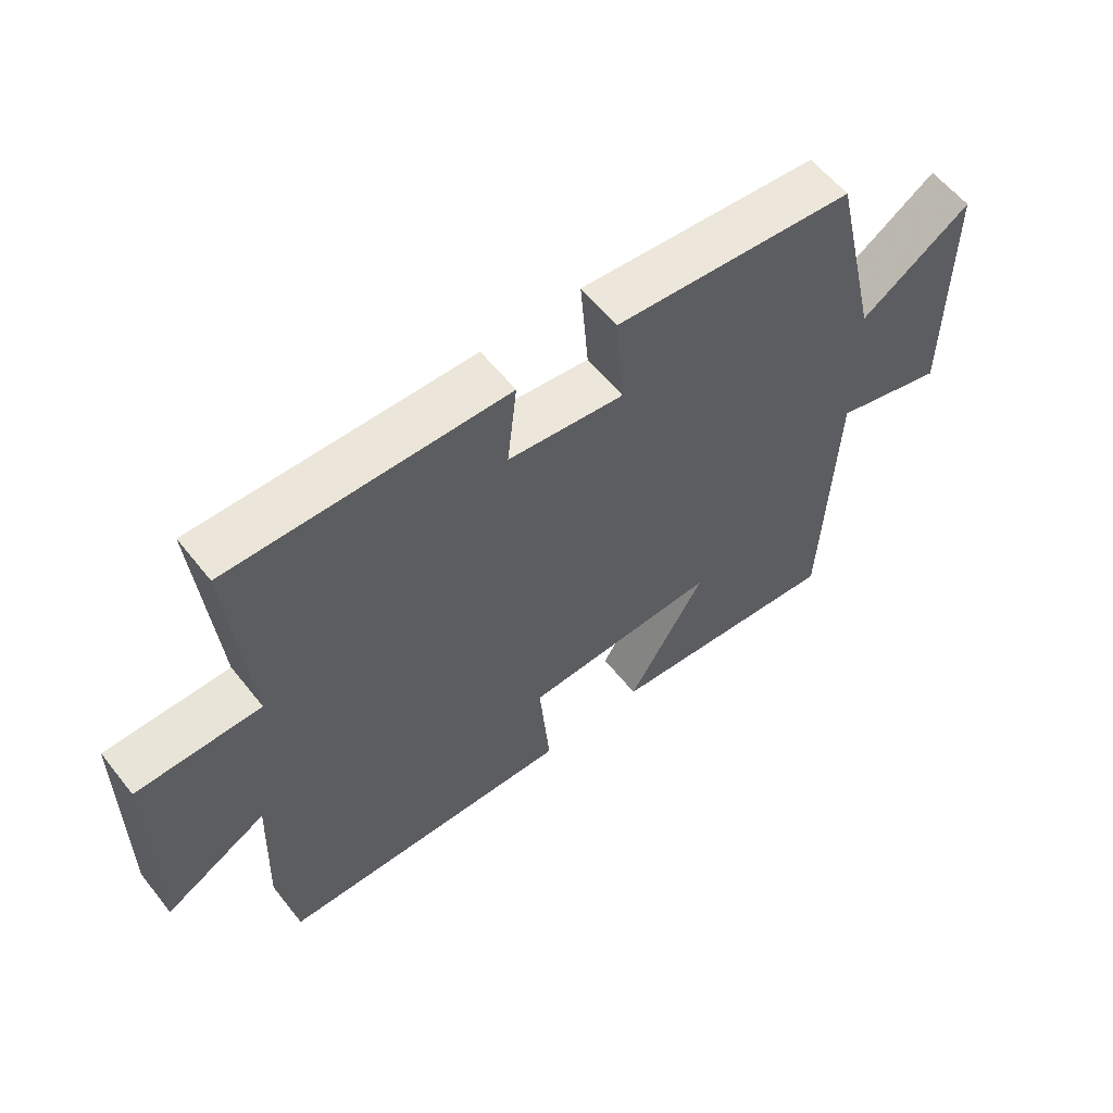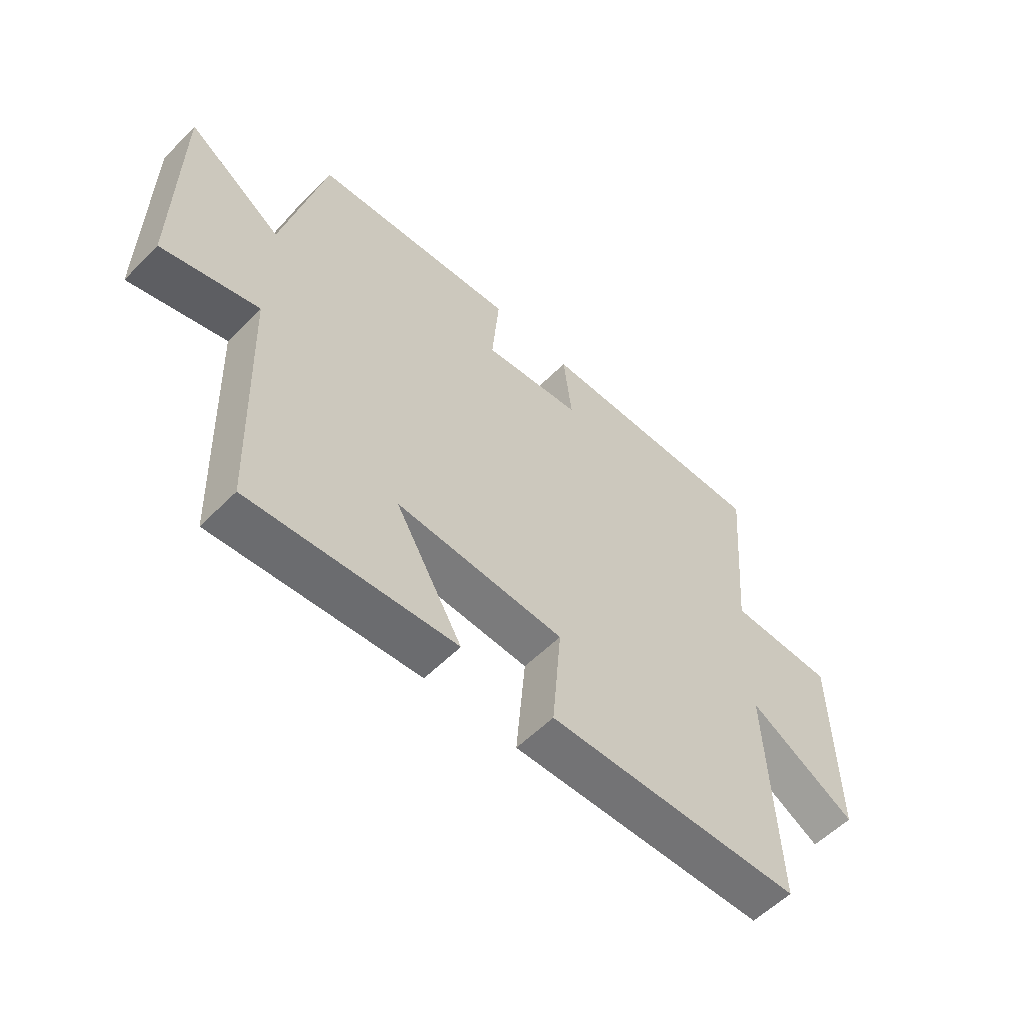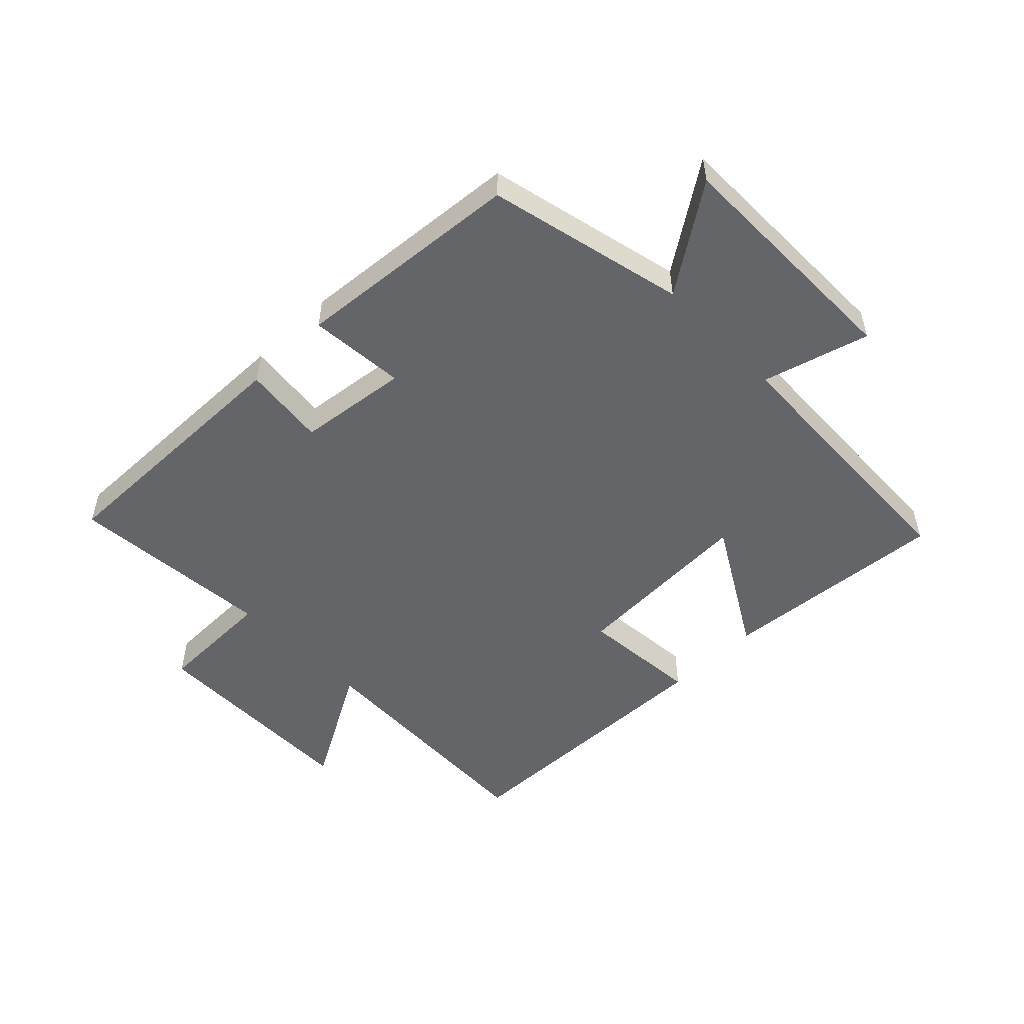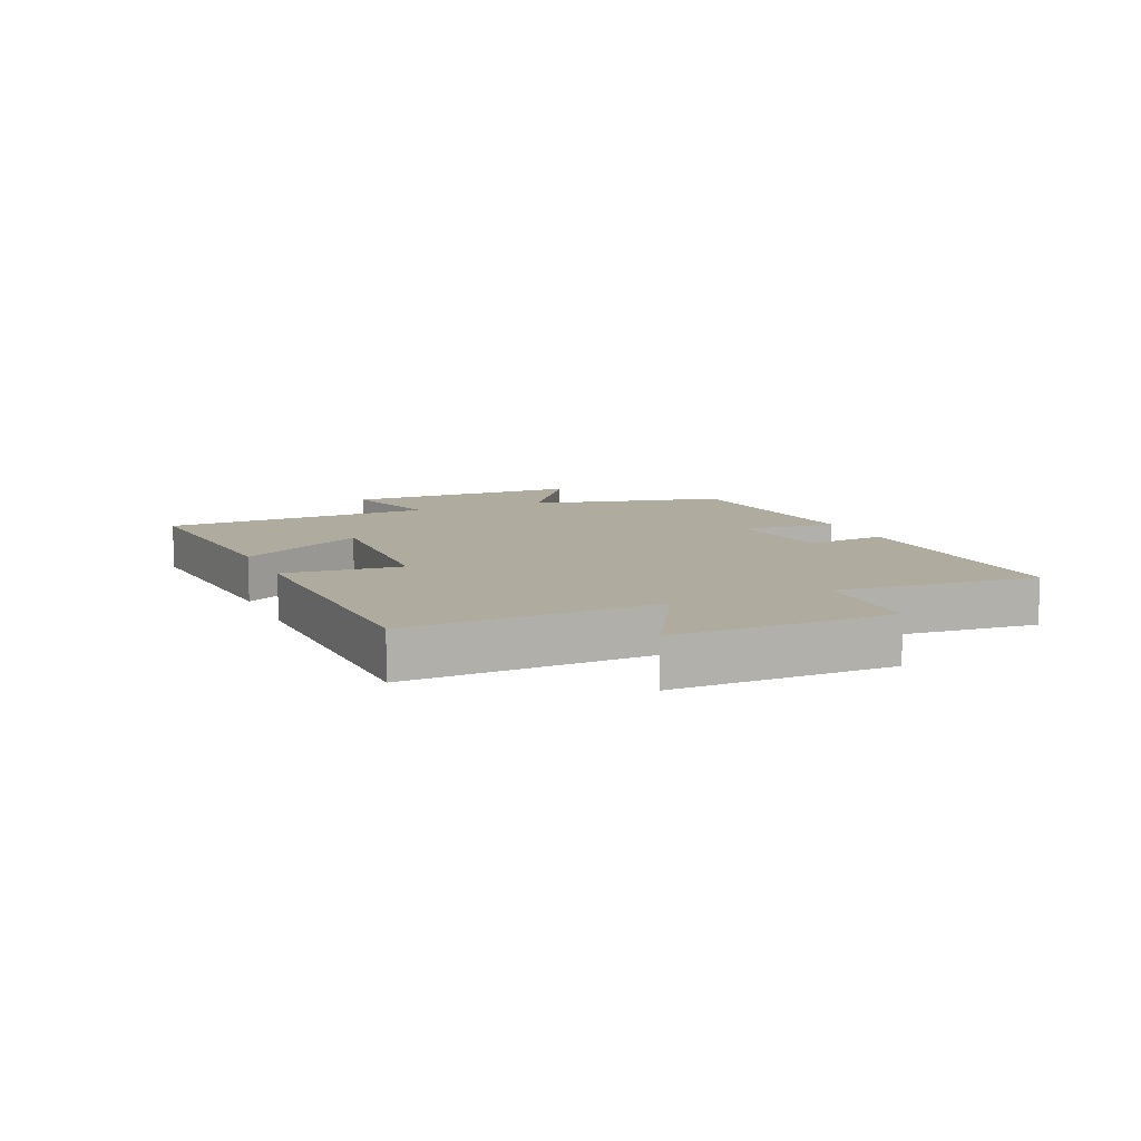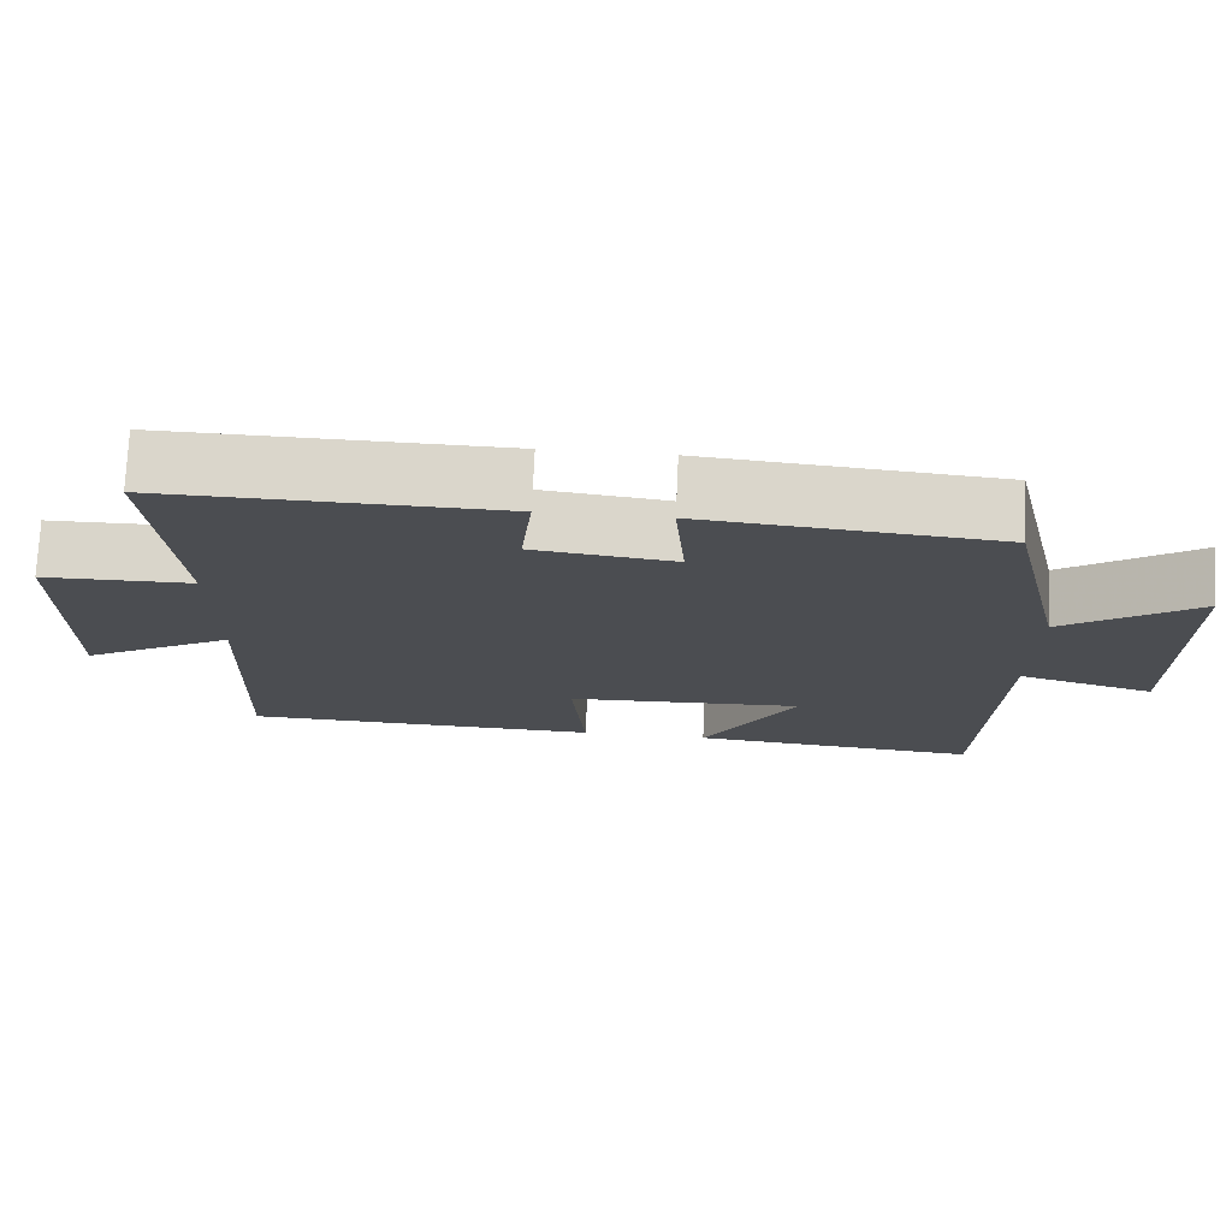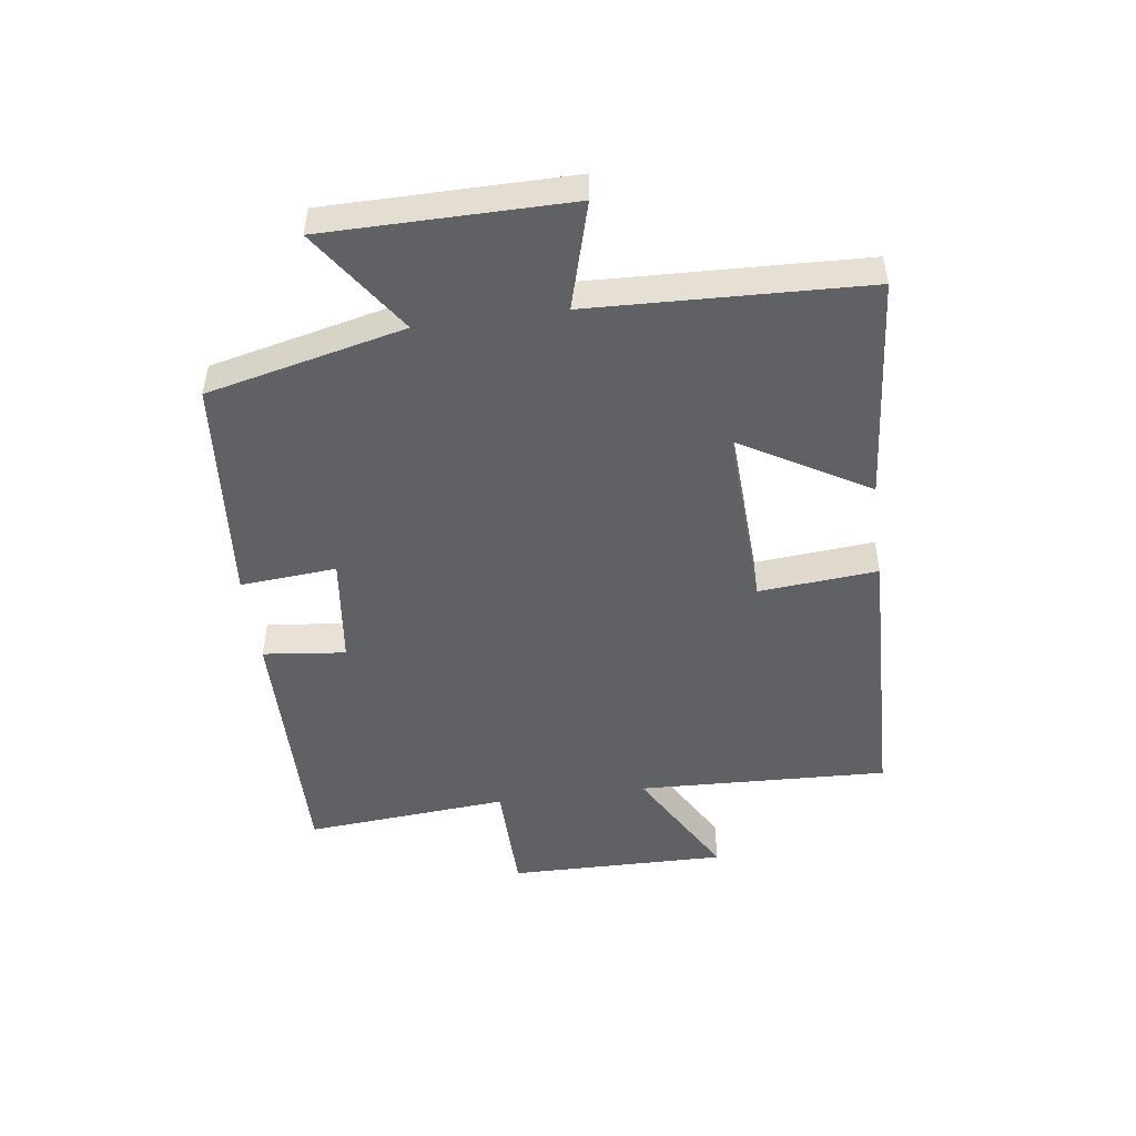
<metadata>
{"format":"obj","ext":"obj","renderer":"f3d","projection":"perspective","resolution":1024,"background":"white","views":[{"elev":58.8,"azim":-38.1,"up":"+Z"},{"elev":-56.9,"azim":136.1,"up":"+Z"},{"elev":-51.6,"azim":44.3,"up":"+Y"},{"elev":9.6,"azim":-113.5,"up":"+Y"},{"elev":74.2,"azim":2.6,"up":"+Z"},{"elev":-48.7,"azim":97.7,"up":"+Y"}]}
</metadata>
<code>
v -0.516 0.07 -0.488
v -0.5 0.07 -0.077
v -0.696 0.07 -0.188
v -0.692 0.07 0.17
v -0.5 0.07 0.173
v -0.528 0.07 0.507
v -0.099 0.07 0.5
v -0.114 0.07 0.365
v 0.066 0.07 0.343
v 0.053 0.07 0.5
v 0.425 0.07 0.467
v 0.5 0.07 0.145
v 0.671 0.07 0.262
v 0.673 0.07 -0.134
v 0.5 0.07 -0.085
v 0.483 0.07 -0.532
v 0.113 0.07 -0.5
v 0.234 0.07 -0.292
v -0.07 0.07 -0.306
v -0.053 0.07 -0.5
v -0.516 0 -0.488
v -0.5 0 -0.077
v -0.696 0 -0.188
v -0.692 0 0.17
v -0.5 0 0.173
v -0.528 0 0.507
v -0.099 0 0.5
v -0.114 0 0.365
v 0.066 0 0.343
v 0.053 0 0.5
v 0.425 0 0.467
v 0.5 0 0.145
v 0.671 0 0.262
v 0.673 0 -0.134
v 0.5 0 -0.085
v 0.483 0 -0.532
v 0.113 0 -0.5
v 0.234 0 -0.292
v -0.07 0 -0.306
v -0.053 0 -0.5
f 19 20 1 2
f 18 19 2
f 15 16 17 18
f 15 18 2
f 12 13 14 15
f 12 15 2
f 9 10 11 12
f 8 9 12 2
f 5 6 7 8
f 5 8 2 3
f 3 4 5
f 22 21 40 39
f 22 39 38
f 38 37 36 35
f 22 38 35
f 35 34 33 32
f 22 35 32
f 32 31 30 29
f 22 32 29 28
f 28 27 26 25
f 23 22 28 25
f 25 24 23
f 1 21 22 2
f 2 22 23 3
f 3 23 24 4
f 4 24 25 5
f 5 25 26 6
f 6 26 27 7
f 7 27 28 8
f 8 28 29 9
f 9 29 30 10
f 10 30 31 11
f 11 31 32 12
f 12 32 33 13
f 13 33 34 14
f 14 34 35 15
f 15 35 36 16
f 16 36 37 17
f 17 37 38 18
f 18 38 39 19
f 19 39 40 20
f 20 40 21 1

</code>
